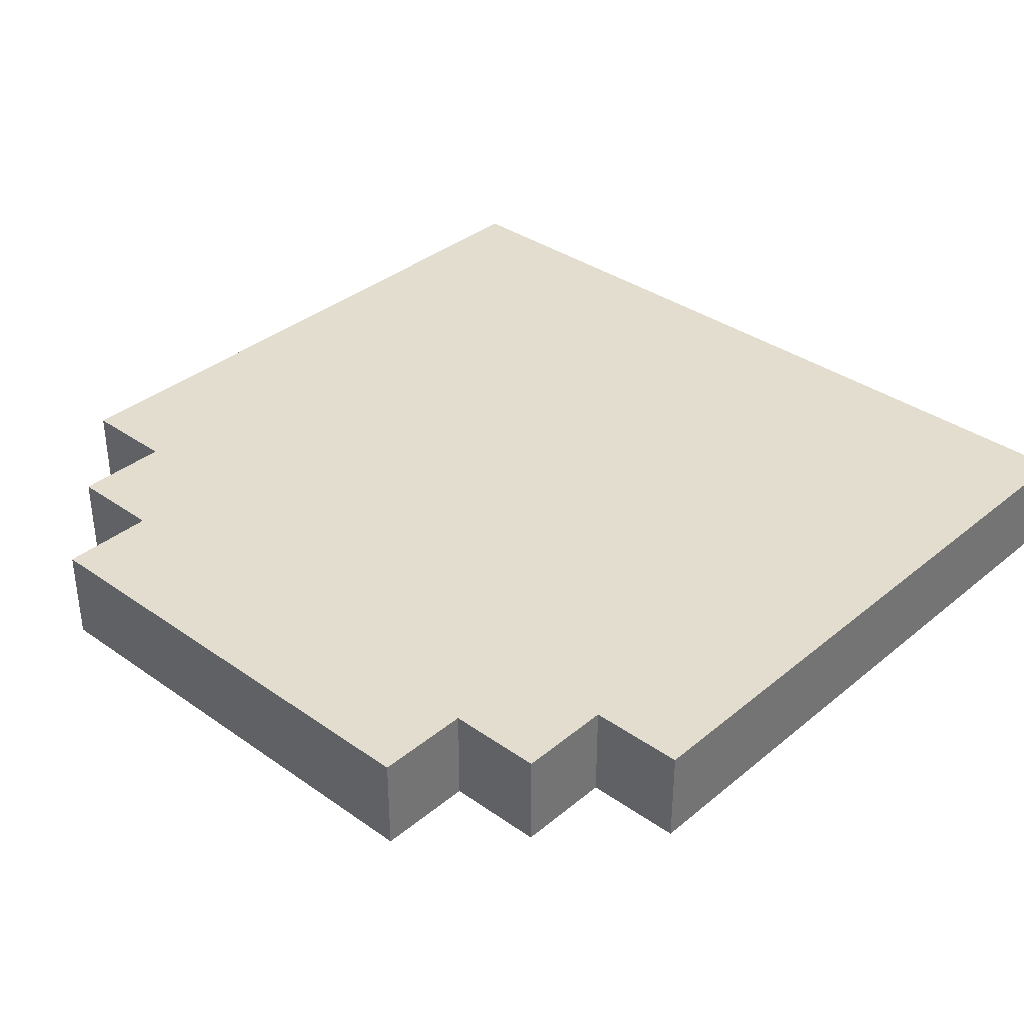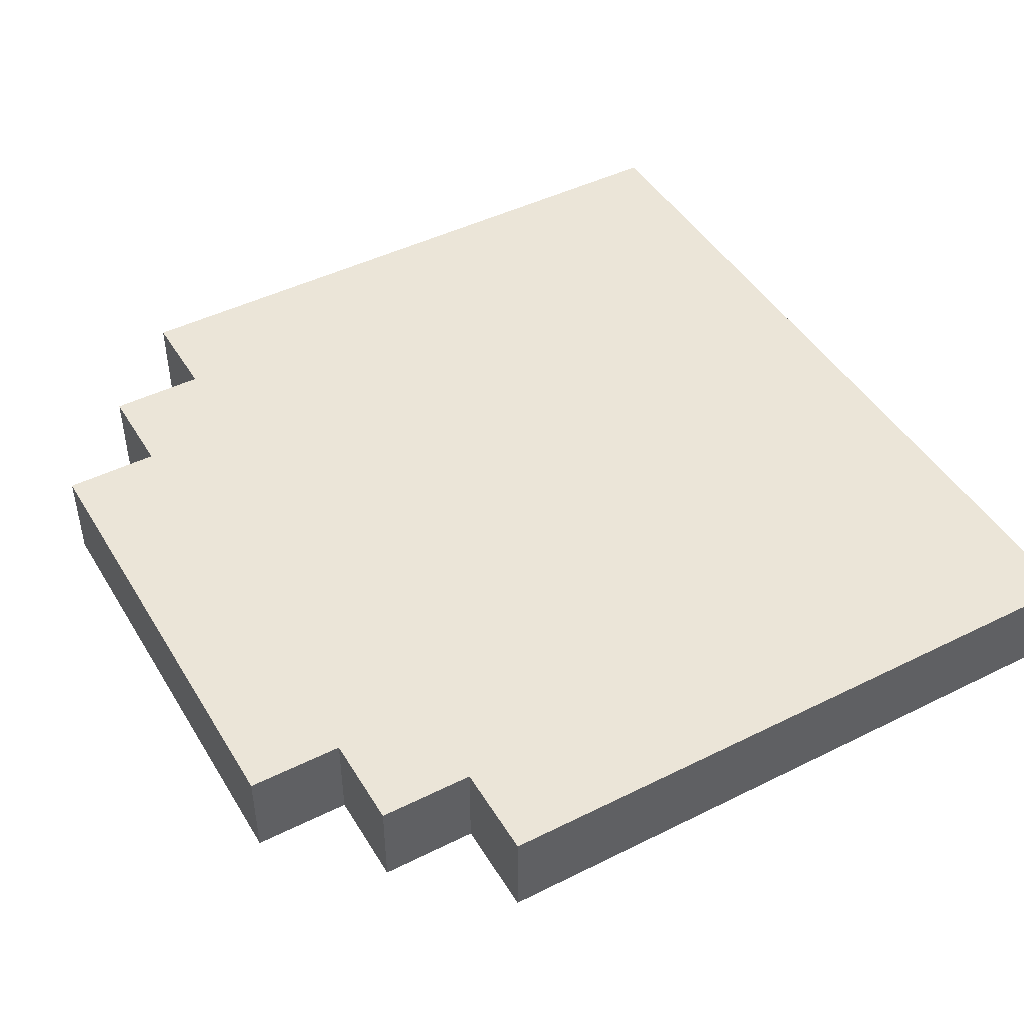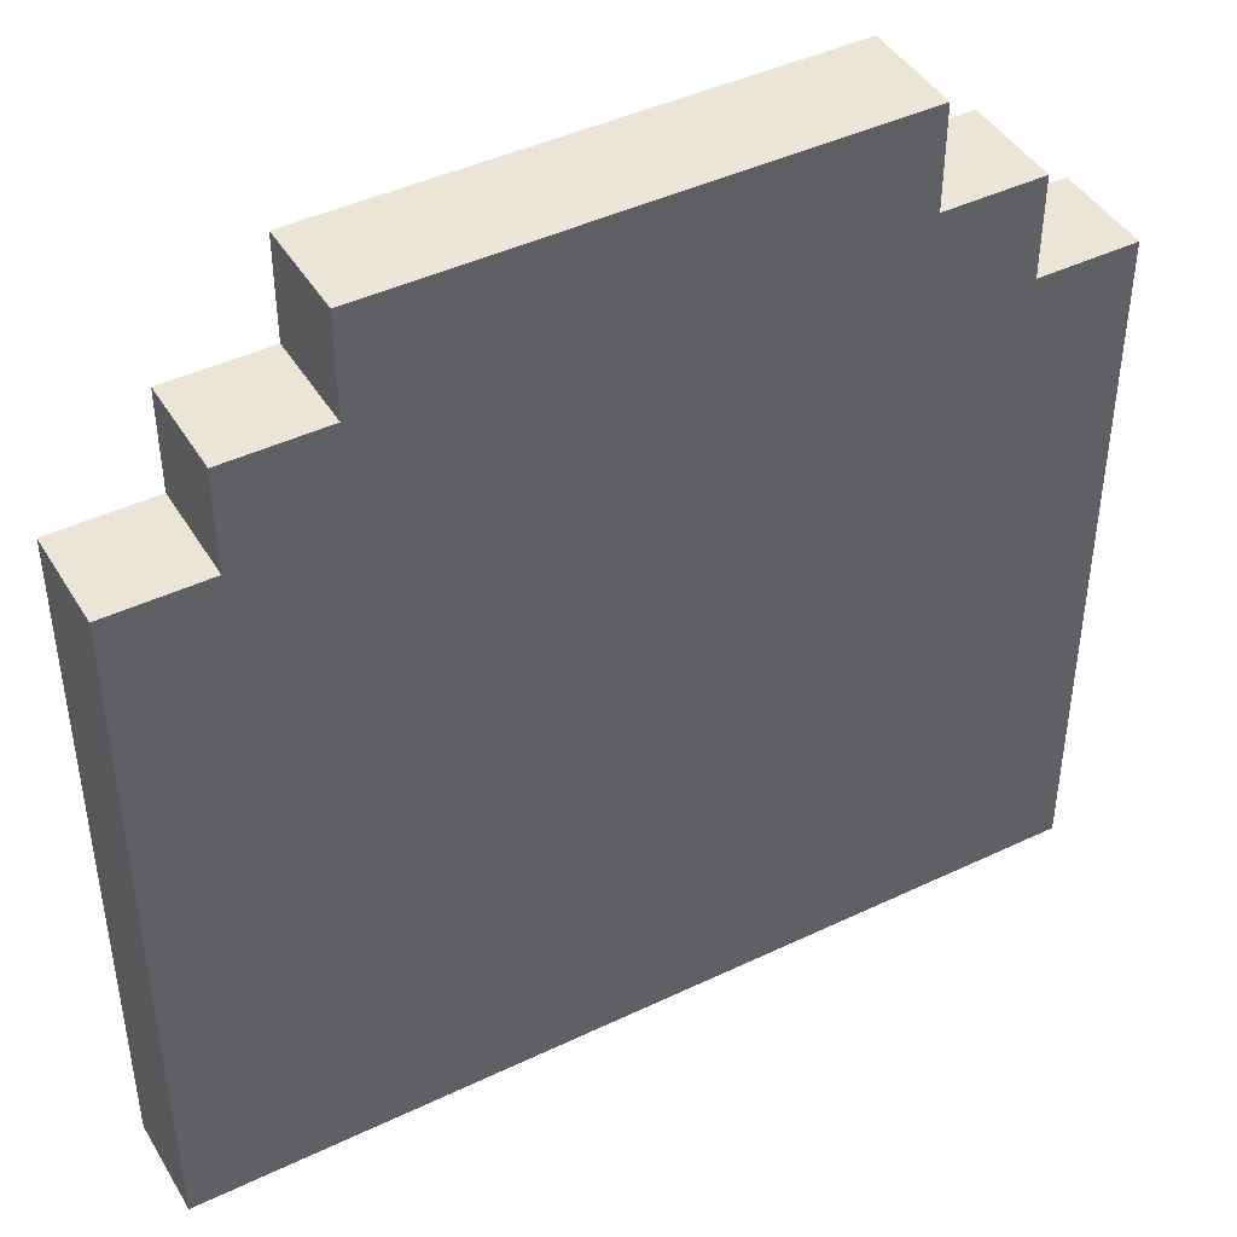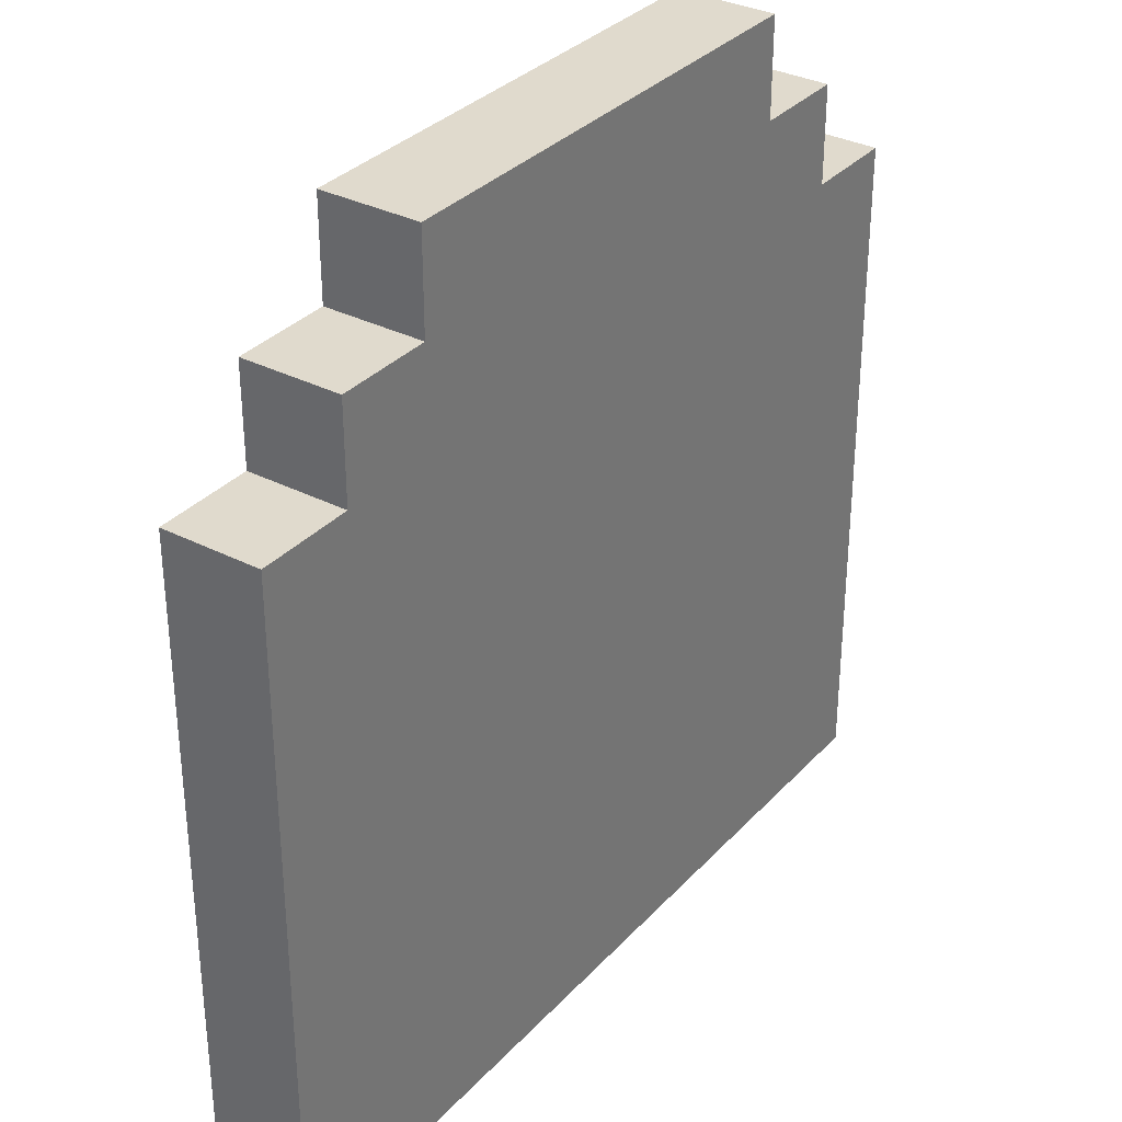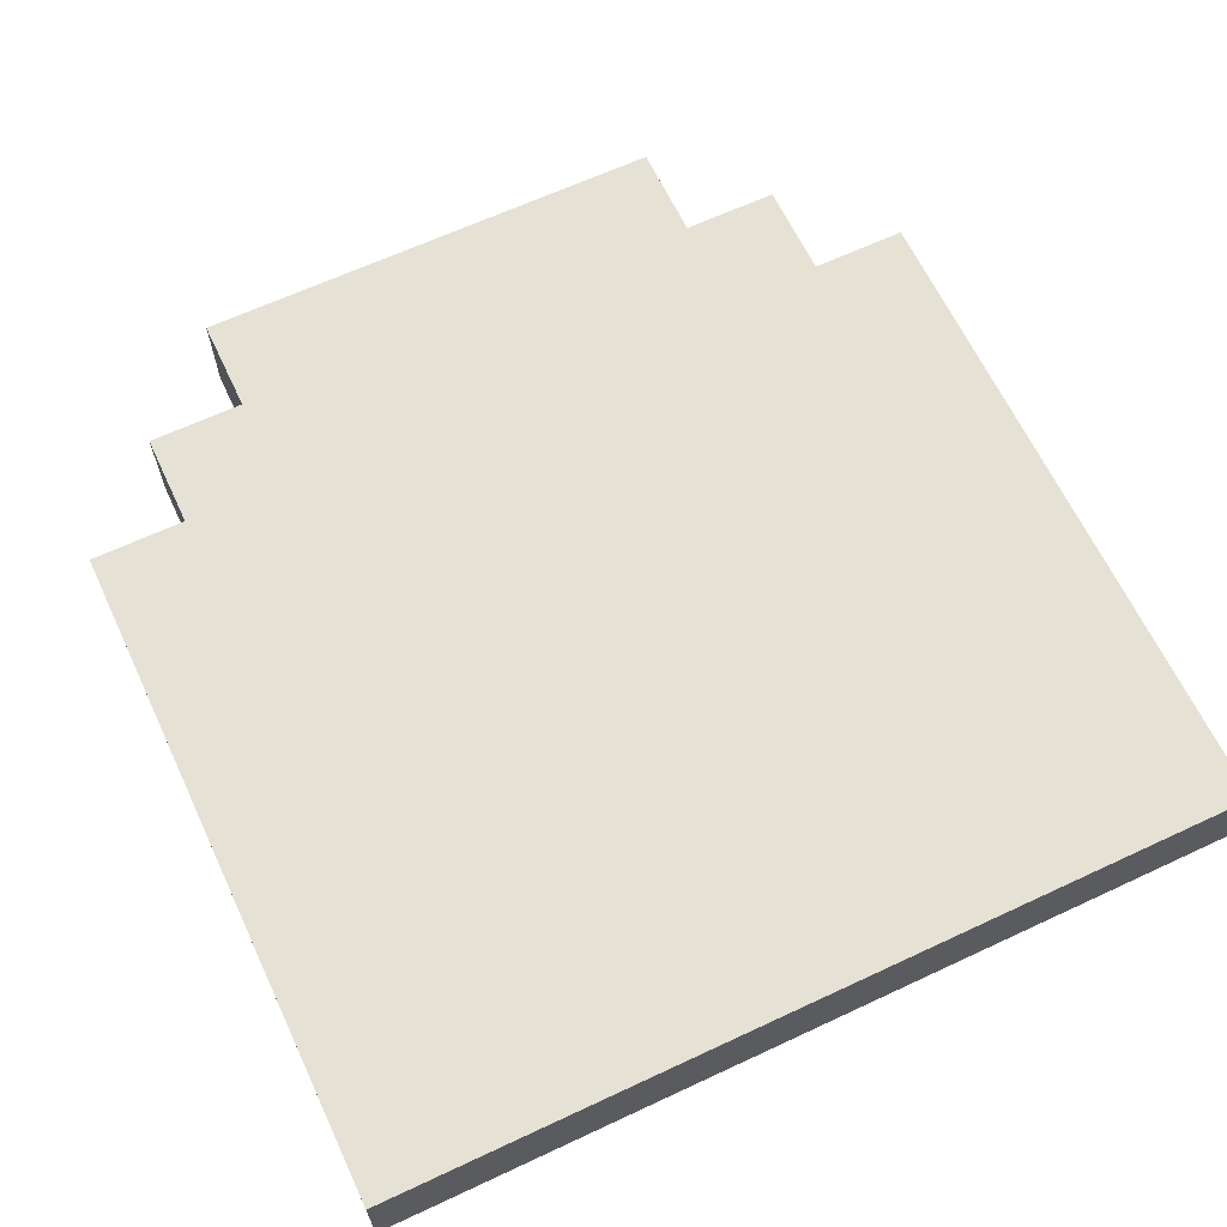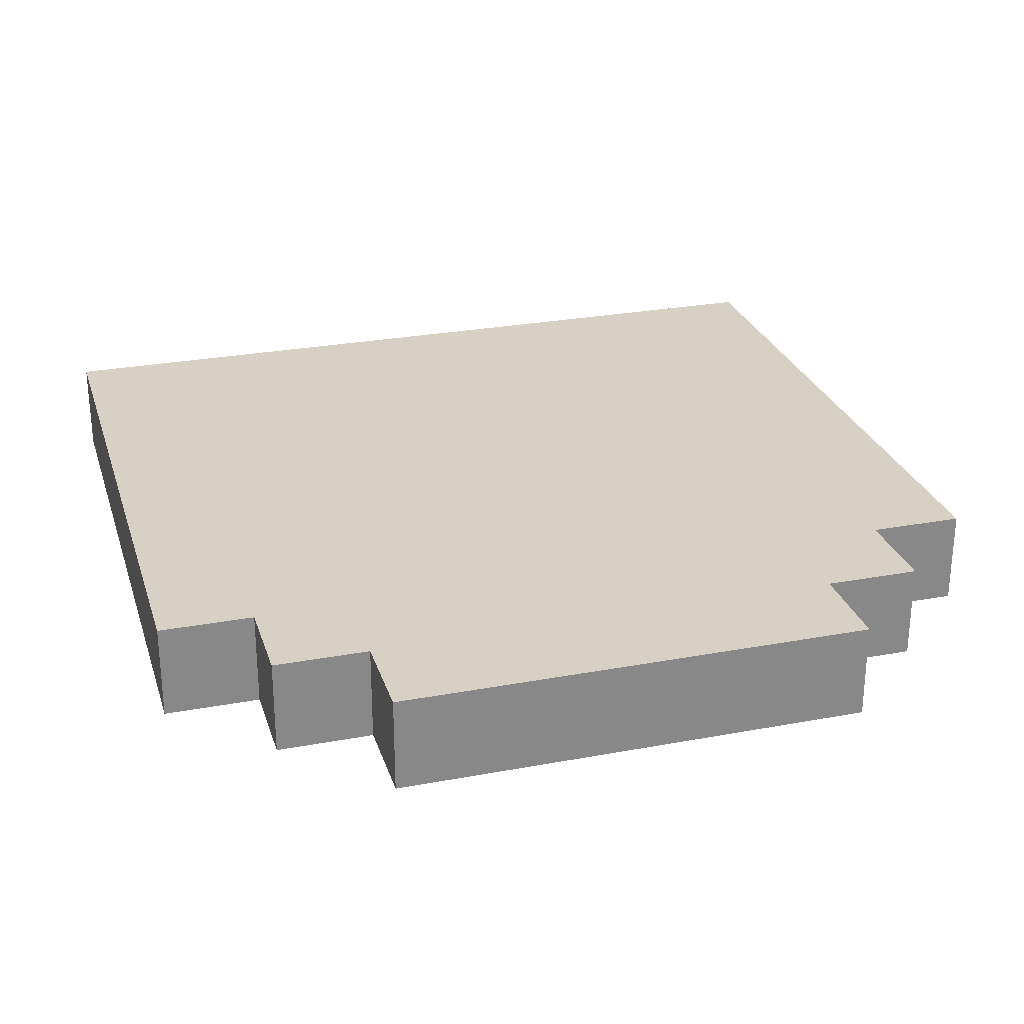
<metadata>
{"format":"obj","ext":"obj","renderer":"f3d","projection":"perspective","resolution":1024,"background":"white","views":[{"elev":35.6,"azim":-137.2,"up":"+Z"},{"elev":45.8,"azim":-119.7,"up":"+Z"},{"elev":44.0,"azim":150.8,"up":"+Y"},{"elev":33.0,"azim":-54.8,"up":"+Y"},{"elev":64.6,"azim":-25.2,"up":"+Z"},{"elev":27.0,"azim":163.8,"up":"+Z"}]}
</metadata>
<code>
o
v 1.4 2.6 -0.4
v 1.4 2.6 -0.5
v 1.4 3.3 -0.4
v 1.4 3.3 -0.5
v 1.5 3.3 -0.4
v 1.5 3.3 -0.5
v 1.5 3.4 -0.4
v 1.5 3.4 -0.5
v 1.6 3.4 -0.4
v 1.6 3.4 -0.5
v 1.6 3.5 -0.4
v 1.6 3.5 -0.5
v 2.1 3.4 -0.4
v 2.1 3.4 -0.5
v 2.1 3.5 -0.4
v 2.1 3.5 -0.5
v 2.2 3.3 -0.4
v 2.2 3.3 -0.5
v 2.2 3.4 -0.4
v 2.2 3.4 -0.5
v 2.3 2.6 -0.4
v 2.3 2.6 -0.5
v 2.3 3.3 -0.4
v 2.3 3.3 -0.5
v 1.4 2.6 -0.4
v 1.4 3.3 -0.4
v 1.5 3.3 -0.4
v 1.5 3.4 -0.4
v 1.6 3.4 -0.4
v 1.6 3.5 -0.4
v 2.1 2.9 -0.4
v 2.1 3 -0.4
v 2.1 3.4 -0.4
v 2.1 3.5 -0.4
v 2.2 2.9 -0.4
v 2.2 3 -0.4
v 2.2 3.3 -0.4
v 2.2 3.4 -0.4
v 2.3 2.6 -0.4
v 2.3 3.3 -0.4
v 1.4 2.6 -0.5
v 1.4 3.3 -0.5
v 1.5 3.3 -0.5
v 1.5 3.4 -0.5
v 1.6 3.4 -0.5
v 1.6 3.5 -0.5
v 2.1 2.9 -0.5
v 2.1 3 -0.5
v 2.1 3.4 -0.5
v 2.1 3.5 -0.5
v 2.2 2.9 -0.5
v 2.2 3 -0.5
v 2.2 3.3 -0.5
v 2.2 3.4 -0.5
v 2.3 2.6 -0.5
v 2.3 3.3 -0.5
v 1.4 2.6 -0.4
v 2.3 2.6 -0.4
v 1.4 2.6 -0.5
v 2.3 2.6 -0.5
v 1.4 3.3 -0.4
v 1.5 3.3 -0.4
v 2.2 3.3 -0.4
v 2.3 3.3 -0.4
v 1.4 3.3 -0.5
v 1.5 3.3 -0.5
v 2.2 3.3 -0.5
v 2.3 3.3 -0.5
v 1.5 3.4 -0.4
v 1.6 3.4 -0.4
v 2.1 3.4 -0.4
v 2.2 3.4 -0.4
v 1.5 3.4 -0.5
v 1.6 3.4 -0.5
v 2.1 3.4 -0.5
v 2.2 3.4 -0.5
v 1.6 3.5 -0.4
v 2.1 3.5 -0.4
v 1.6 3.5 -0.5
v 2.1 3.5 -0.5
f 3 2 1
f 4 2 3
f 7 6 5
f 8 6 7
f 11 10 9
f 12 10 11
f 13 14 15
f 15 14 16
f 17 18 19
f 19 18 20
f 21 22 23
f 23 22 24
f 27 26 25
f 29 28 27
f 31 27 25
f 31 30 29
f 31 29 27
f 32 30 31
f 33 30 32
f 34 30 33
f 35 31 25
f 35 32 31
f 36 33 32
f 36 32 35
f 37 33 36
f 38 33 37
f 39 35 25
f 39 36 35
f 39 37 36
f 40 37 39
f 41 42 43
f 43 44 45
f 41 43 47
f 45 46 47
f 43 45 47
f 47 46 48
f 48 46 49
f 49 46 50
f 41 47 51
f 47 48 51
f 48 49 52
f 51 48 52
f 52 49 53
f 53 49 54
f 41 51 55
f 51 52 55
f 52 53 55
f 55 53 56
f 59 58 57
f 60 58 59
f 61 62 65
f 65 62 66
f 63 64 67
f 67 64 68
f 69 70 73
f 73 70 74
f 71 72 75
f 75 72 76
f 77 78 79
f 79 78 80

</code>
